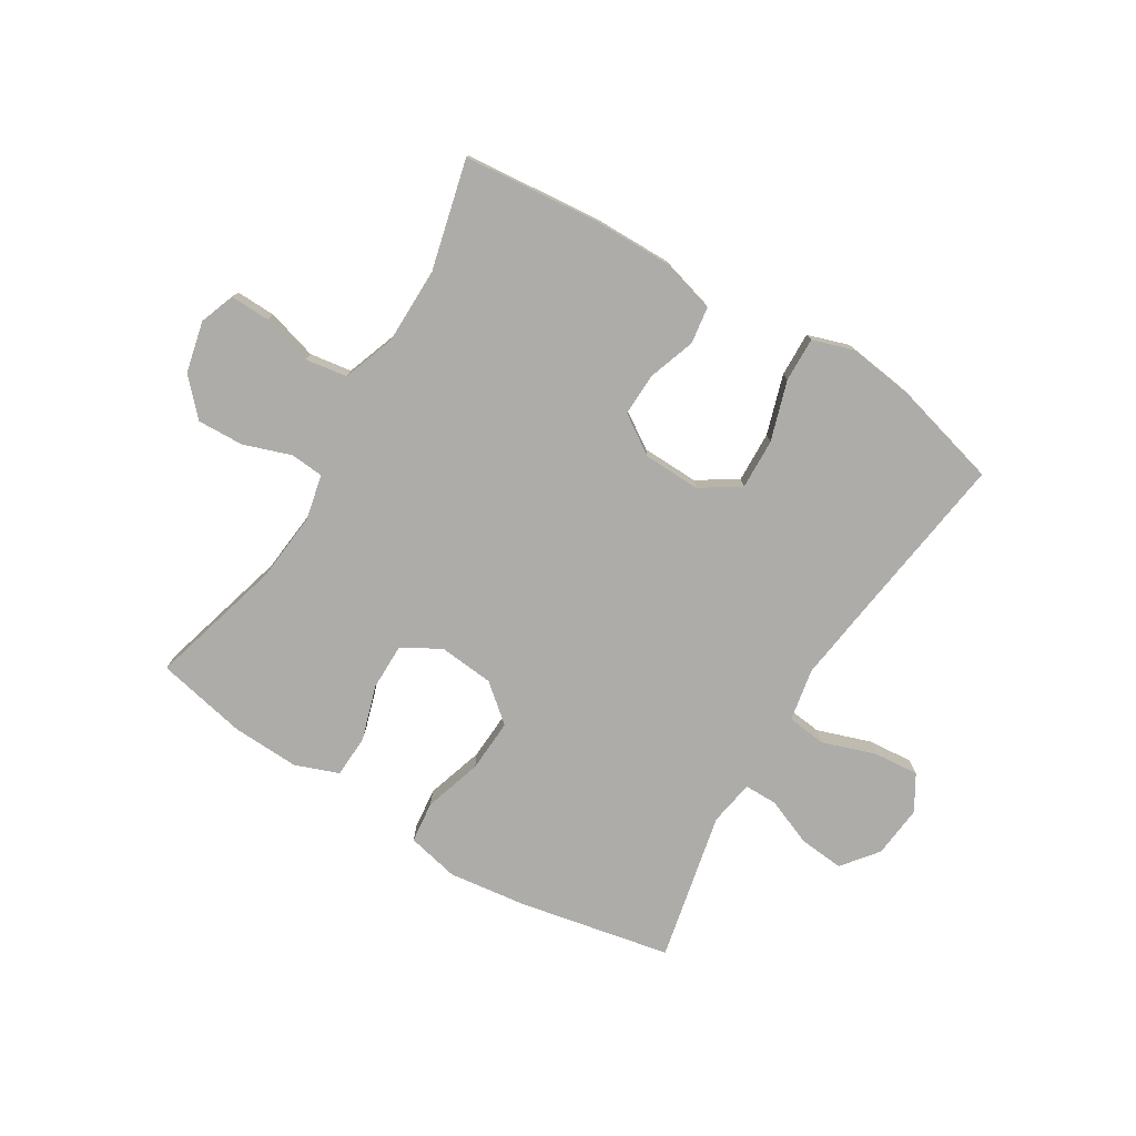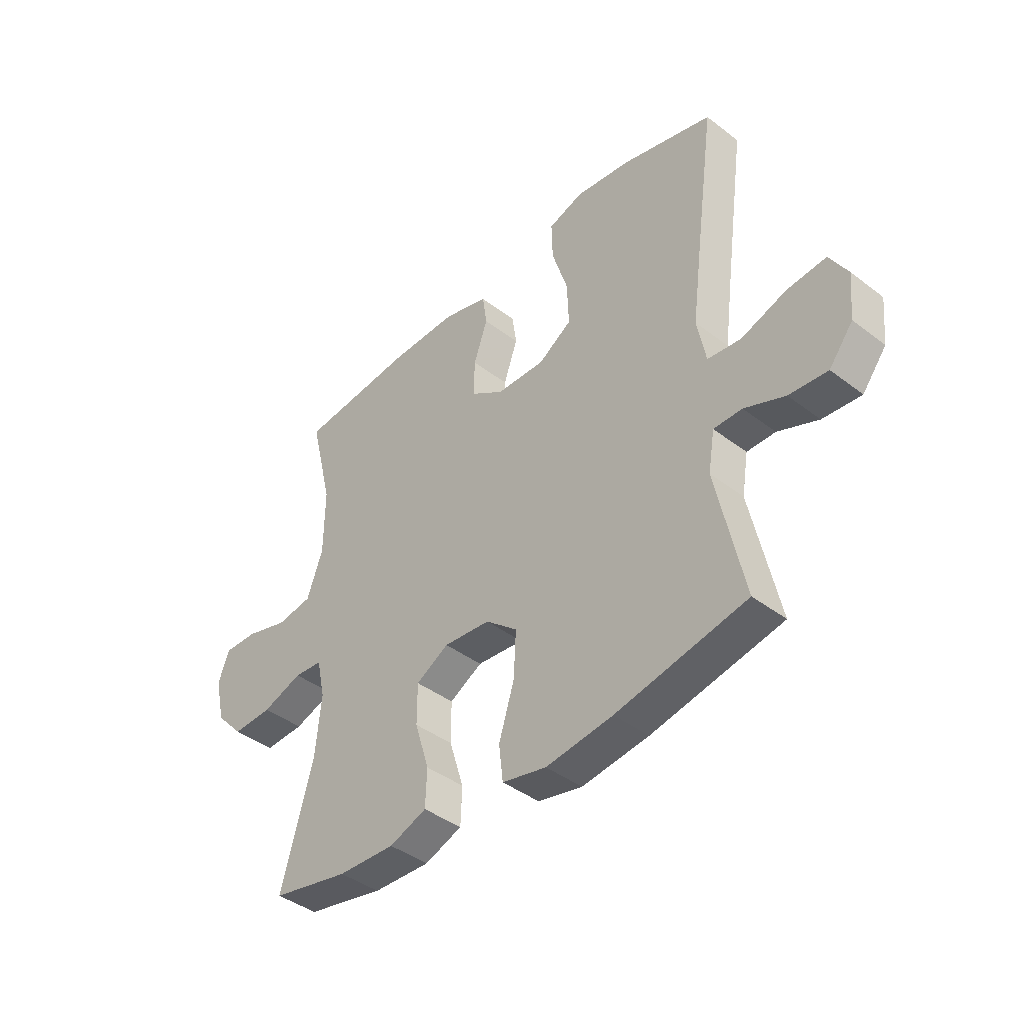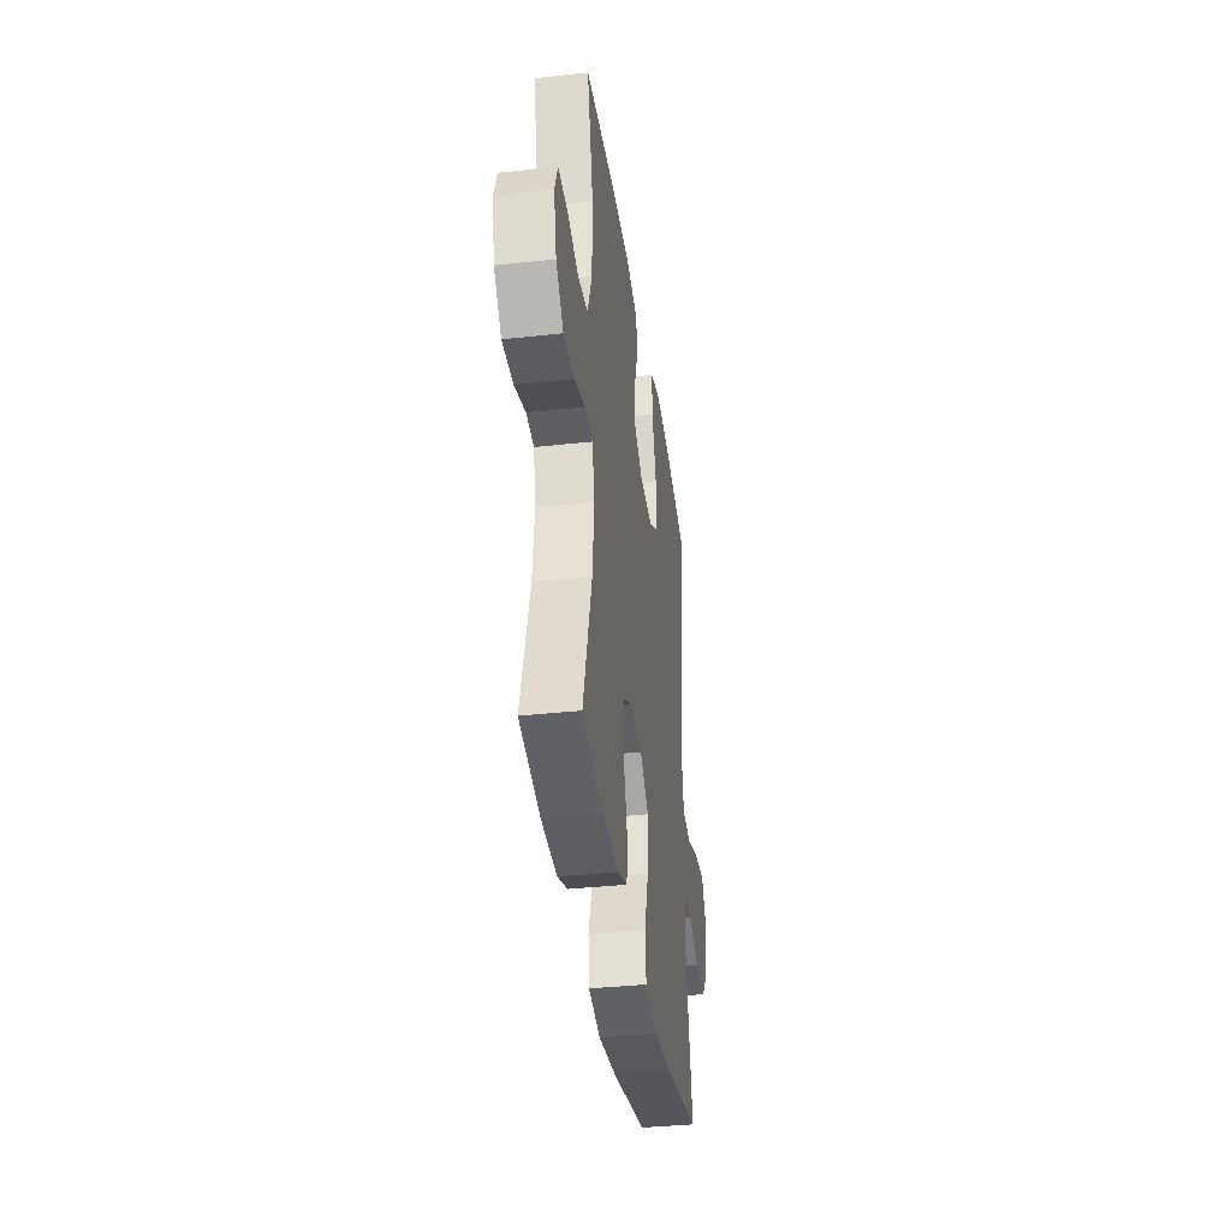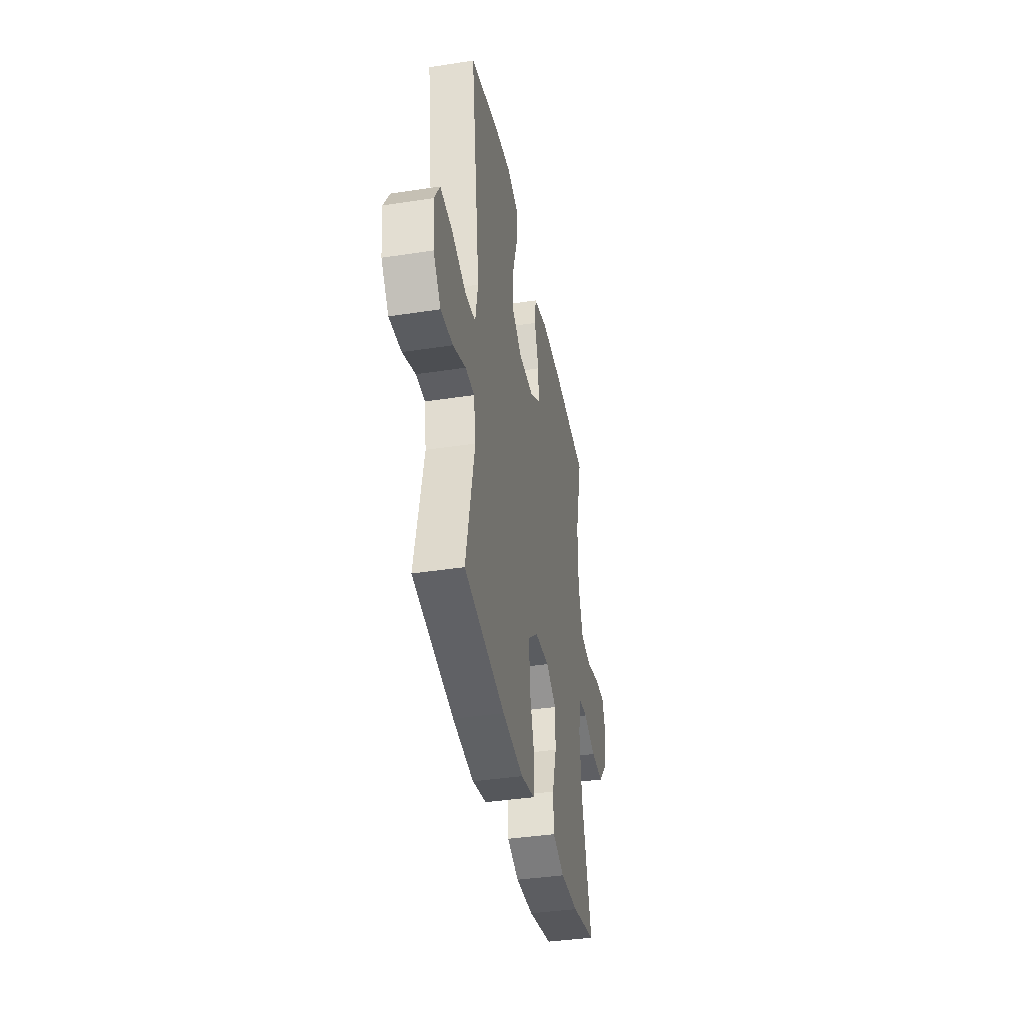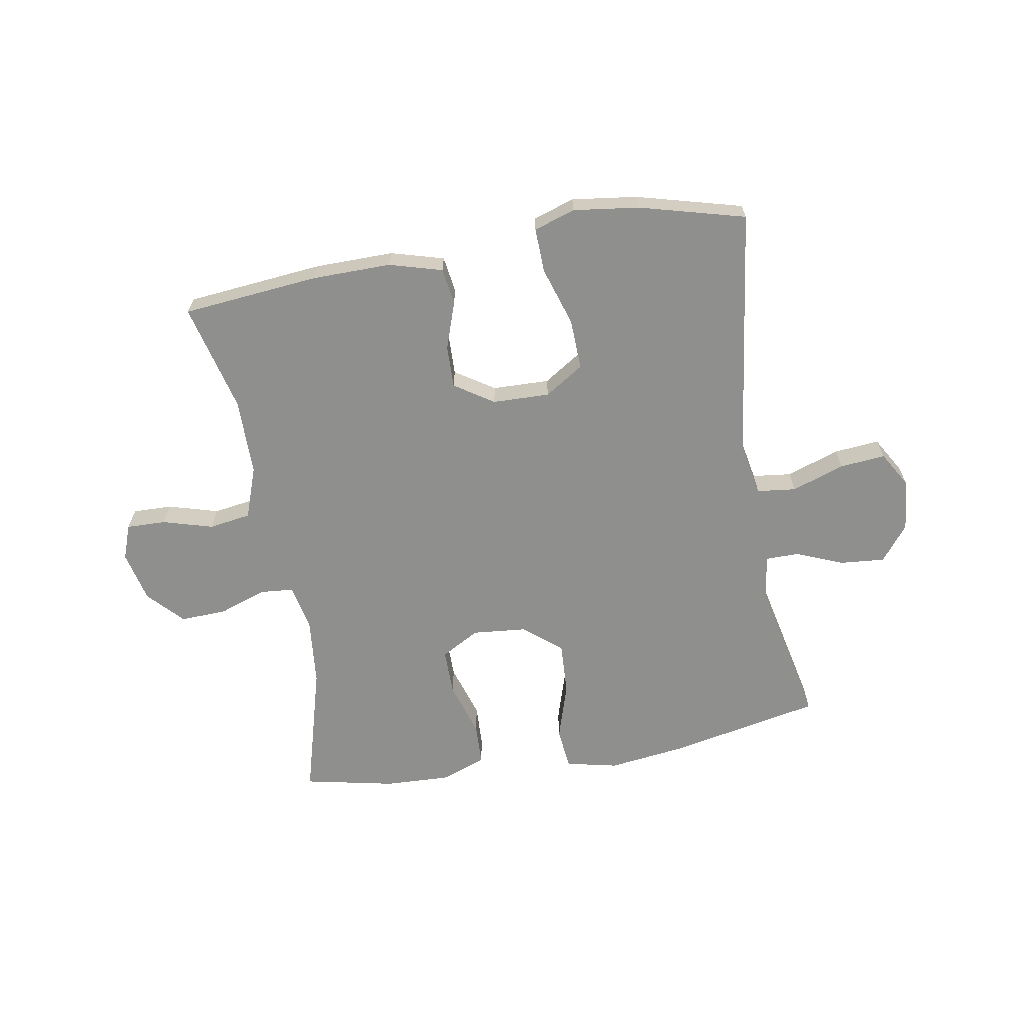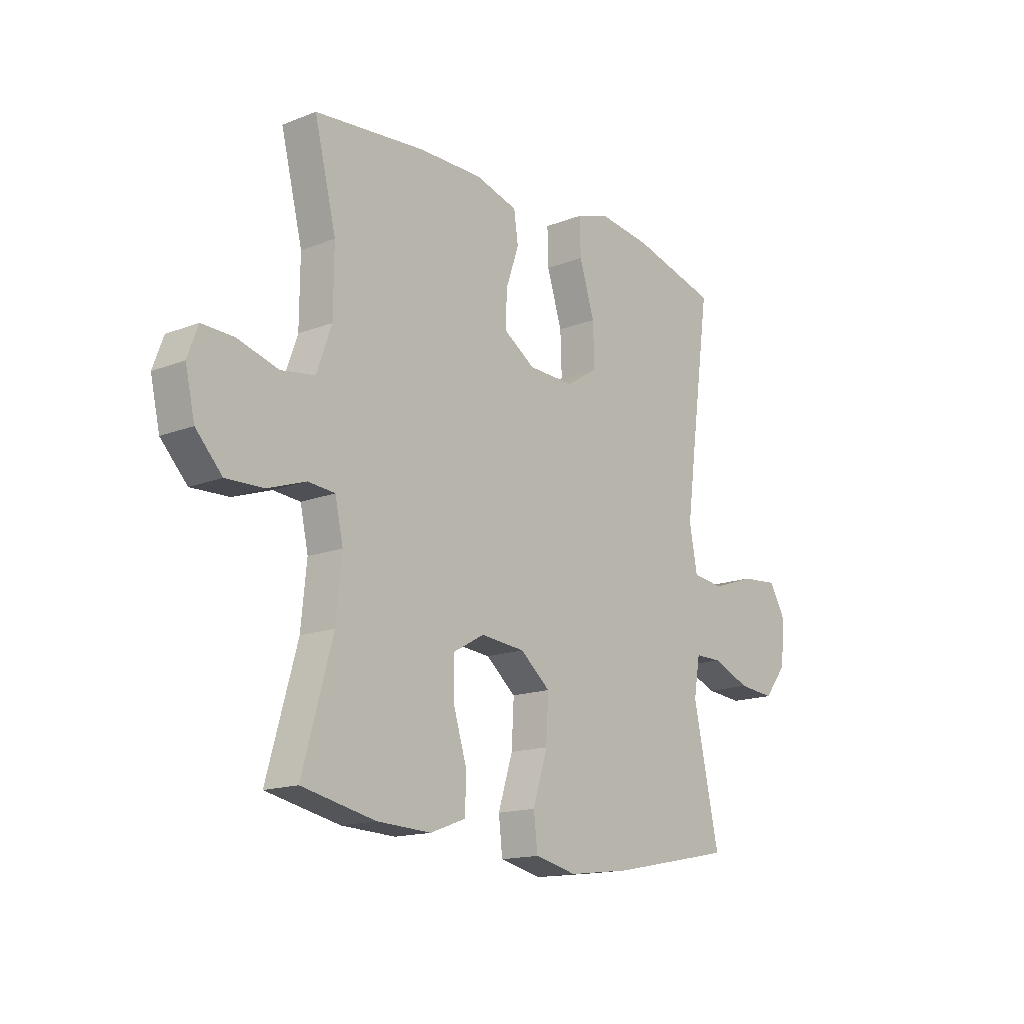
<metadata>
{"format":"obj","ext":"obj","renderer":"f3d","projection":"perspective","resolution":1024,"background":"white","views":[{"elev":-77.0,"azim":-31.3,"up":"+Y"},{"elev":-41.6,"azim":47.3,"up":"+Z"},{"elev":-36.7,"azim":-81.9,"up":"+Z"},{"elev":-39.1,"azim":100.9,"up":"+Z"},{"elev":-65.3,"azim":10.0,"up":"+Y"},{"elev":-15.4,"azim":-50.4,"up":"+Z"}]}
</metadata>
<code>
v -0.5 0.07 -0.5
v -0.436 0.07 -0.271
v -0.424 0.07 -0.152
v -0.441 0.07 -0.074
v -0.498 0.07 -0.069
v -0.579 0.07 -0.097
v -0.659 0.07 -0.1
v -0.715 0.07 -0.04
v -0.735 0.07 0.048
v -0.713 0.07 0.108
v -0.645 0.07 0.106
v -0.559 0.07 0.081
v -0.487 0.07 0.092
v -0.455 0.07 0.181
v -0.454 0.07 0.313
v -0.5 0.07 0.5
v -0.266 0.07 0.522
v -0.13 0.07 0.523
v -0.039 0.07 0.497
v -0.03 0.07 0.434
v -0.058 0.07 0.353
v -0.06 0.07 0.28
v 0.007 0.07 0.236
v 0.105 0.07 0.233
v 0.172 0.07 0.276
v 0.169 0.07 0.363
v 0.137 0.07 0.465
v 0.135 0.07 0.541
v 0.206 0.07 0.564
v 0.318 0.07 0.549
v 0.5 0.07 0.5
v 0.459 0.07 0.203
v 0.441 0.07 0.066
v 0.458 0.07 -0.024
v 0.525 0.07 -0.032
v 0.616 0.07 -0.001
v 0.694 0.07 0.006
v 0.73 0.07 -0.055
v 0.721 0.07 -0.145
v 0.673 0.07 -0.206
v 0.596 0.07 -0.199
v 0.515 0.07 -0.166
v 0.458 0.07 -0.166
v 0.445 0.07 -0.244
v 0.5 0.07 -0.5
v 0.239 0.07 -0.552
v 0.105 0.07 -0.569
v 0.016 0.07 -0.549
v 0.008 0.07 -0.478
v 0.039 0.07 -0.379
v 0.044 0.07 -0.288
v -0.02 0.07 -0.235
v -0.114 0.07 -0.226
v -0.18 0.07 -0.263
v -0.18 0.07 -0.343
v -0.151 0.07 -0.437
v -0.154 0.07 -0.51
v -0.229 0.07 -0.538
v -0.344 0.07 -0.533
v -0.5 0 -0.5
v -0.436 0 -0.271
v -0.424 0 -0.152
v -0.441 0 -0.074
v -0.498 0 -0.069
v -0.579 0 -0.097
v -0.659 0 -0.1
v -0.715 0 -0.04
v -0.735 0 0.048
v -0.713 0 0.108
v -0.645 0 0.106
v -0.559 0 0.081
v -0.487 0 0.092
v -0.455 0 0.181
v -0.454 0 0.313
v -0.5 0 0.5
v -0.266 0 0.522
v -0.13 0 0.523
v -0.039 0 0.497
v -0.03 0 0.434
v -0.058 0 0.353
v -0.06 0 0.28
v 0.007 0 0.236
v 0.105 0 0.233
v 0.172 0 0.276
v 0.169 0 0.363
v 0.137 0 0.465
v 0.135 0 0.541
v 0.206 0 0.564
v 0.318 0 0.549
v 0.5 0 0.5
v 0.459 0 0.203
v 0.441 0 0.066
v 0.458 0 -0.024
v 0.525 0 -0.032
v 0.616 0 -0.001
v 0.694 0 0.006
v 0.73 0 -0.055
v 0.721 0 -0.145
v 0.673 0 -0.206
v 0.596 0 -0.199
v 0.515 0 -0.166
v 0.458 0 -0.166
v 0.445 0 -0.244
v 0.5 0 -0.5
v 0.239 0 -0.552
v 0.105 0 -0.569
v 0.016 0 -0.549
v 0.008 0 -0.478
v 0.039 0 -0.379
v 0.044 0 -0.288
v -0.02 0 -0.235
v -0.114 0 -0.226
v -0.18 0 -0.263
v -0.18 0 -0.343
v -0.151 0 -0.437
v -0.154 0 -0.51
v -0.229 0 -0.538
v -0.344 0 -0.533
f 58 59 1 2
f 55 56 57 58
f 54 55 58 2
f 53 54 2 3
f 52 53 3 4
f 47 48 49 50
f 47 50 51
f 44 45 46 47
f 43 44 47 51
f 39 40 41 42
f 39 42 43
f 38 39 43
f 35 36 37 38
f 35 38 43 51
f 29 30 31 32
f 29 32 33
f 26 27 28 29
f 25 26 29 33
f 24 25 33 34
f 18 19 20 21
f 18 21 22
f 15 16 17 18
f 14 15 18 22
f 13 14 22 23
f 9 10 11 12
f 9 12 13
f 8 9 13
f 5 6 7 8
f 4 5 8 13
f 52 4 13 23
f 34 35 51 52
f 23 24 34 52
f 61 60 118 117
f 117 116 115 114
f 61 117 114 113
f 62 61 113 112
f 63 62 112 111
f 109 108 107 106
f 110 109 106
f 106 105 104 103
f 110 106 103 102
f 101 100 99 98
f 102 101 98
f 102 98 97
f 97 96 95 94
f 110 102 97 94
f 91 90 89 88
f 92 91 88
f 88 87 86 85
f 92 88 85 84
f 93 92 84 83
f 80 79 78 77
f 81 80 77
f 77 76 75 74
f 81 77 74 73
f 82 81 73 72
f 71 70 69 68
f 72 71 68
f 72 68 67
f 67 66 65 64
f 72 67 64 63
f 82 72 63 111
f 111 110 94 93
f 111 93 83 82
f 1 60 61 2
f 2 61 62 3
f 3 62 63 4
f 4 63 64 5
f 5 64 65 6
f 6 65 66 7
f 7 66 67 8
f 8 67 68 9
f 9 68 69 10
f 10 69 70 11
f 11 70 71 12
f 12 71 72 13
f 13 72 73 14
f 14 73 74 15
f 15 74 75 16
f 16 75 76 17
f 17 76 77 18
f 18 77 78 19
f 19 78 79 20
f 20 79 80 21
f 21 80 81 22
f 22 81 82 23
f 23 82 83 24
f 24 83 84 25
f 25 84 85 26
f 26 85 86 27
f 27 86 87 28
f 28 87 88 29
f 29 88 89 30
f 30 89 90 31
f 31 90 91 32
f 32 91 92 33
f 33 92 93 34
f 34 93 94 35
f 35 94 95 36
f 36 95 96 37
f 37 96 97 38
f 38 97 98 39
f 39 98 99 40
f 40 99 100 41
f 41 100 101 42
f 42 101 102 43
f 43 102 103 44
f 44 103 104 45
f 45 104 105 46
f 46 105 106 47
f 47 106 107 48
f 48 107 108 49
f 49 108 109 50
f 50 109 110 51
f 51 110 111 52
f 52 111 112 53
f 53 112 113 54
f 54 113 114 55
f 55 114 115 56
f 56 115 116 57
f 57 116 117 58
f 58 117 118 59
f 59 118 60 1

</code>
